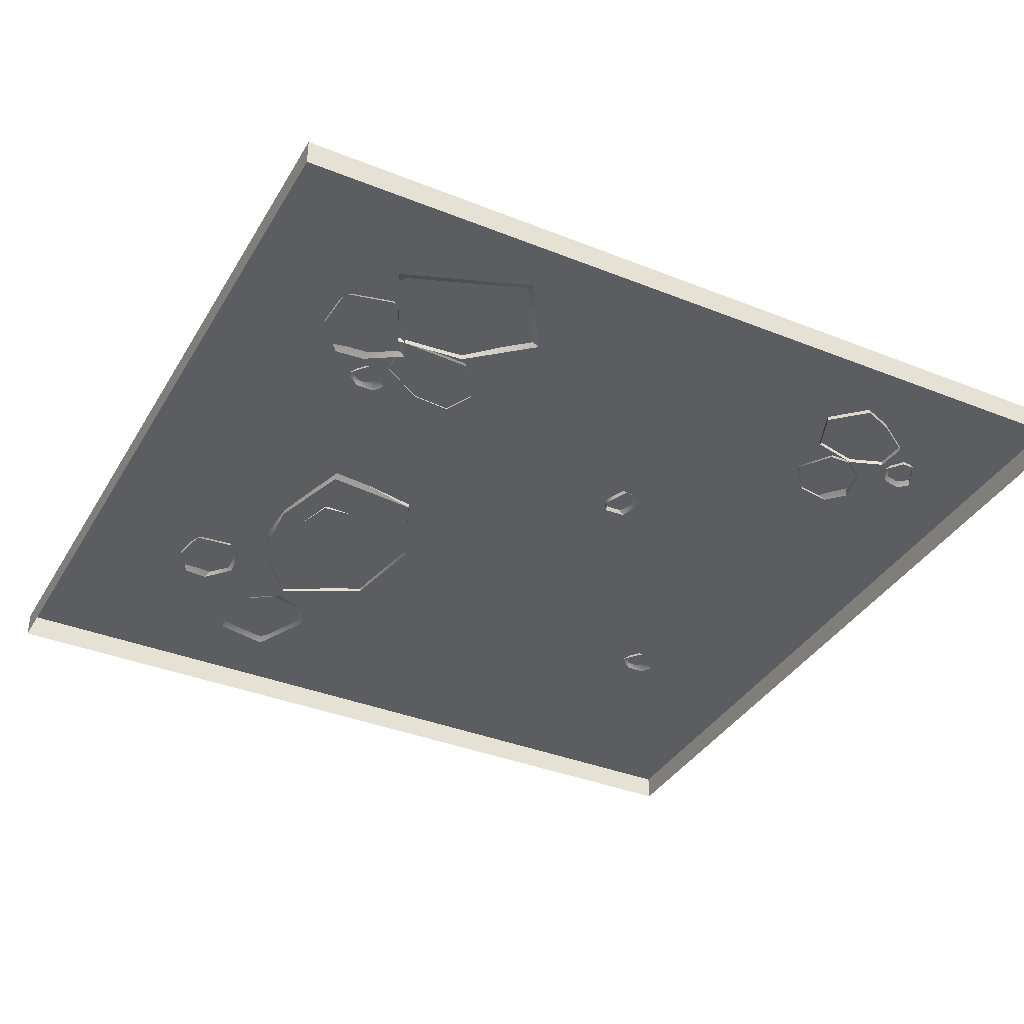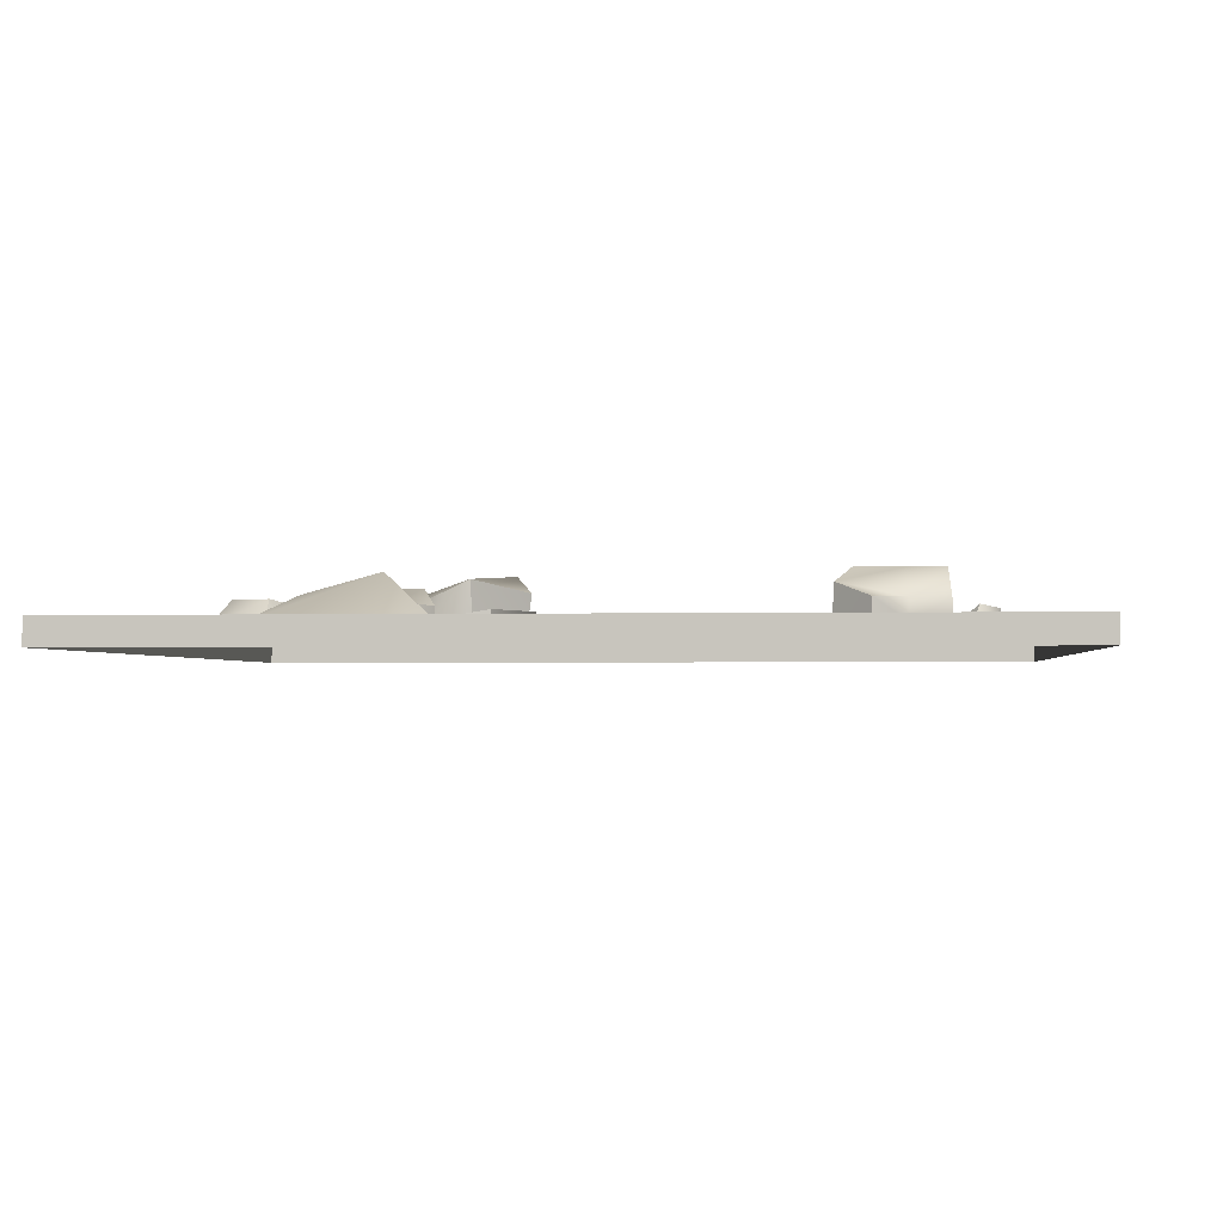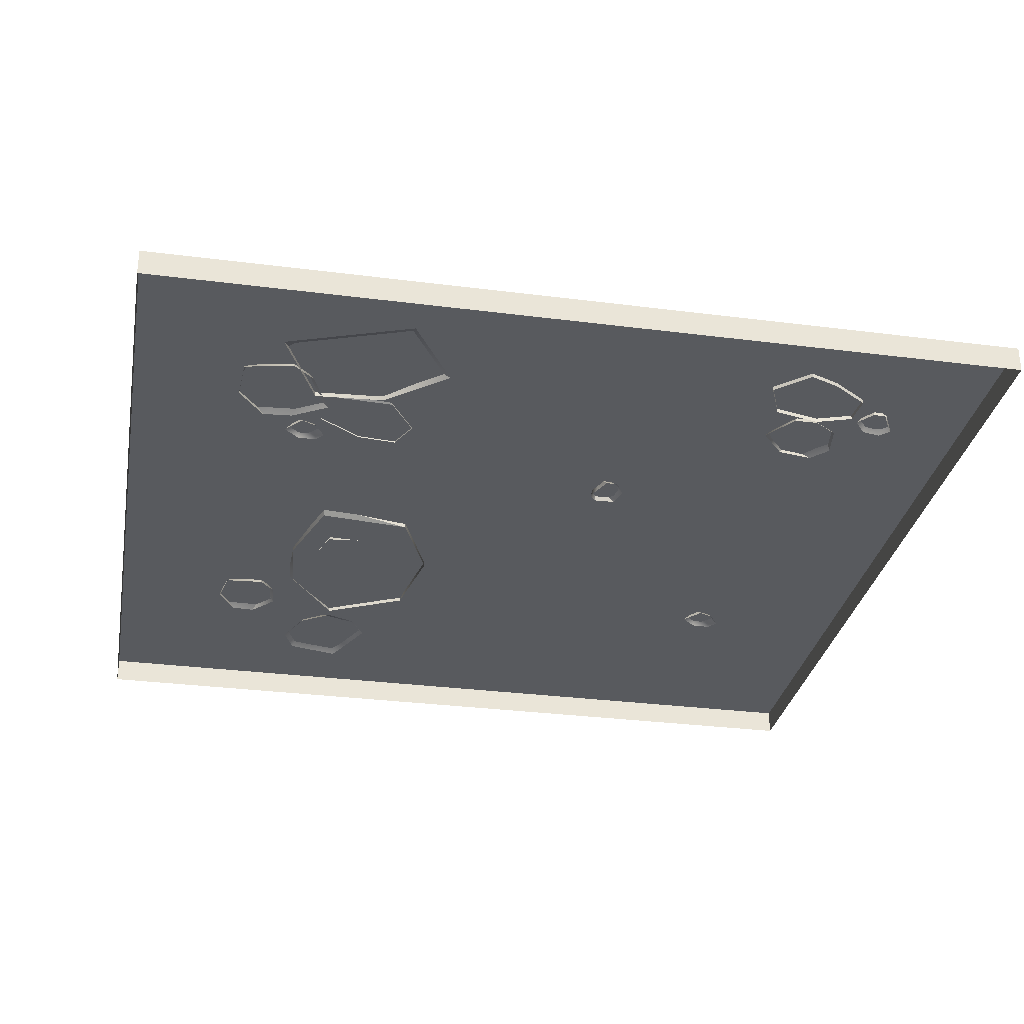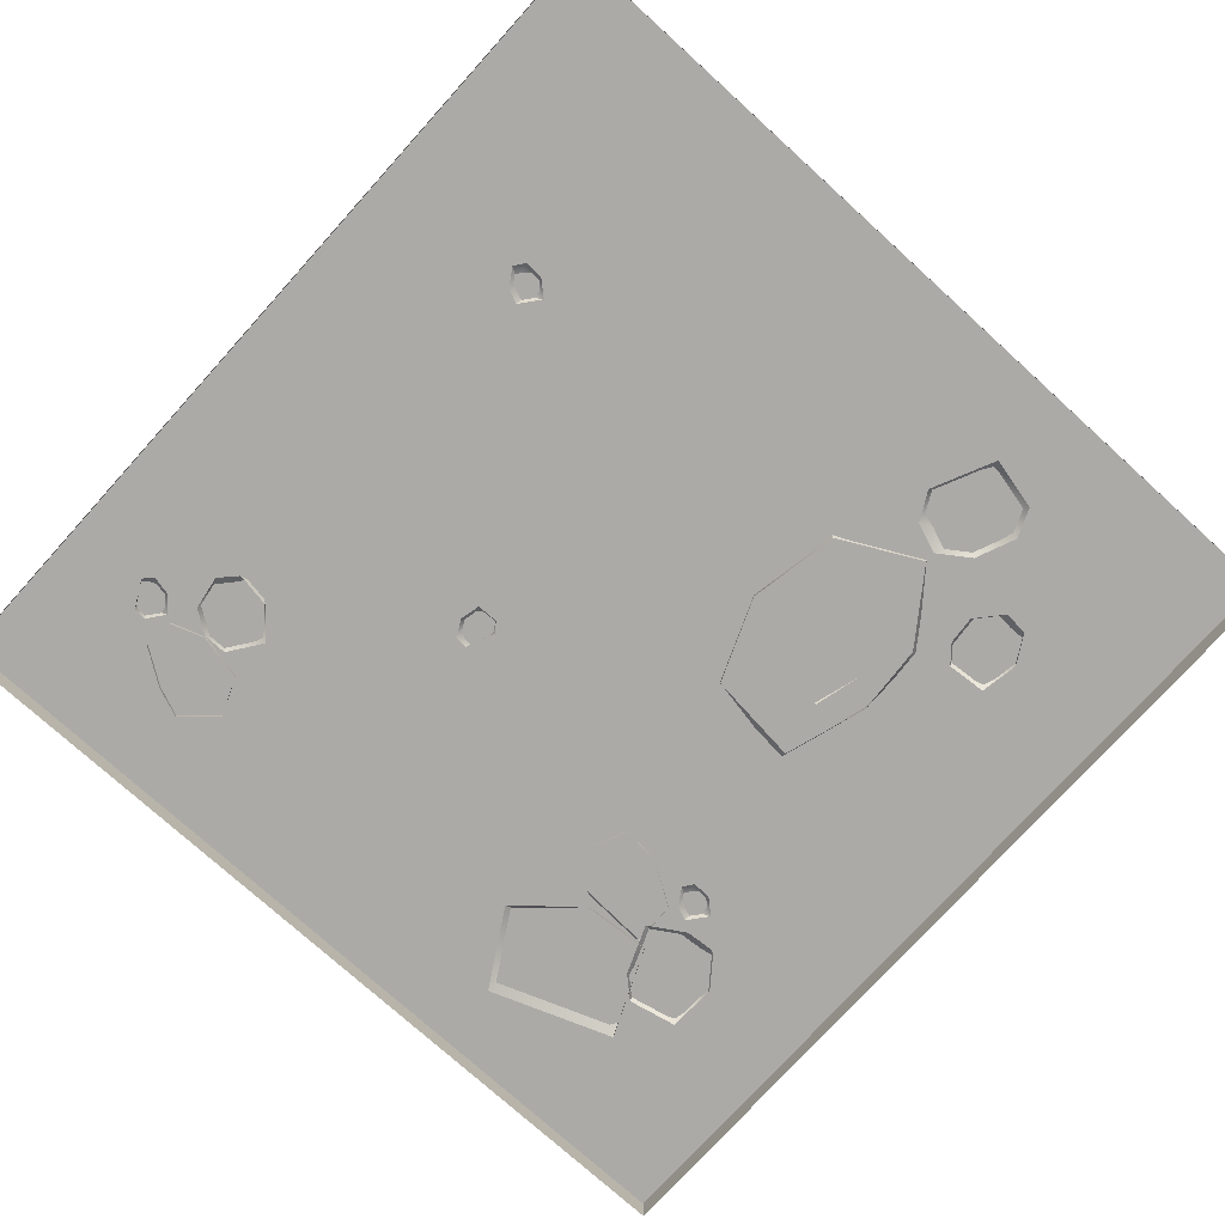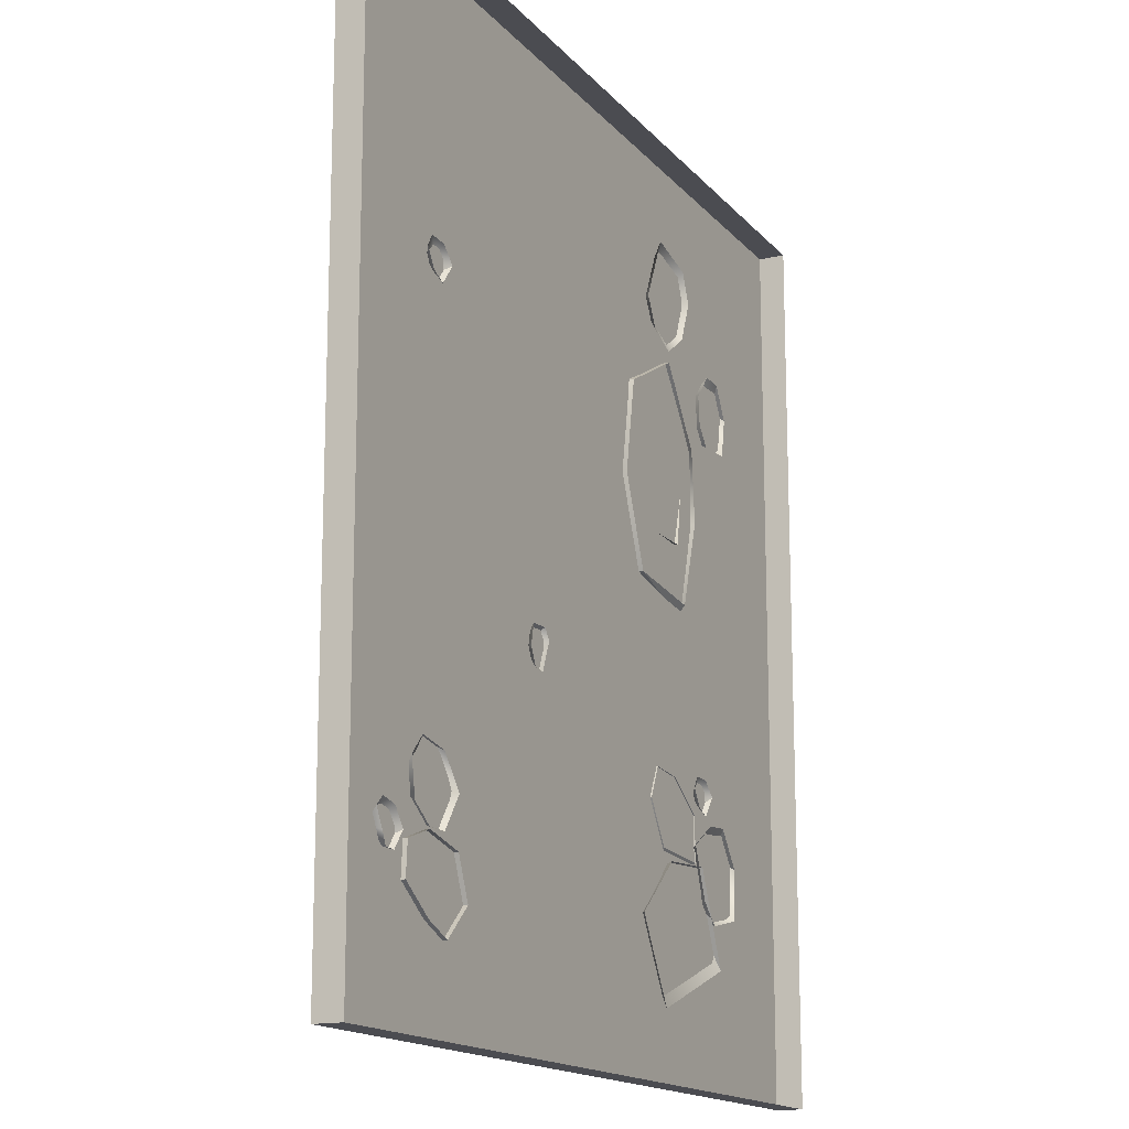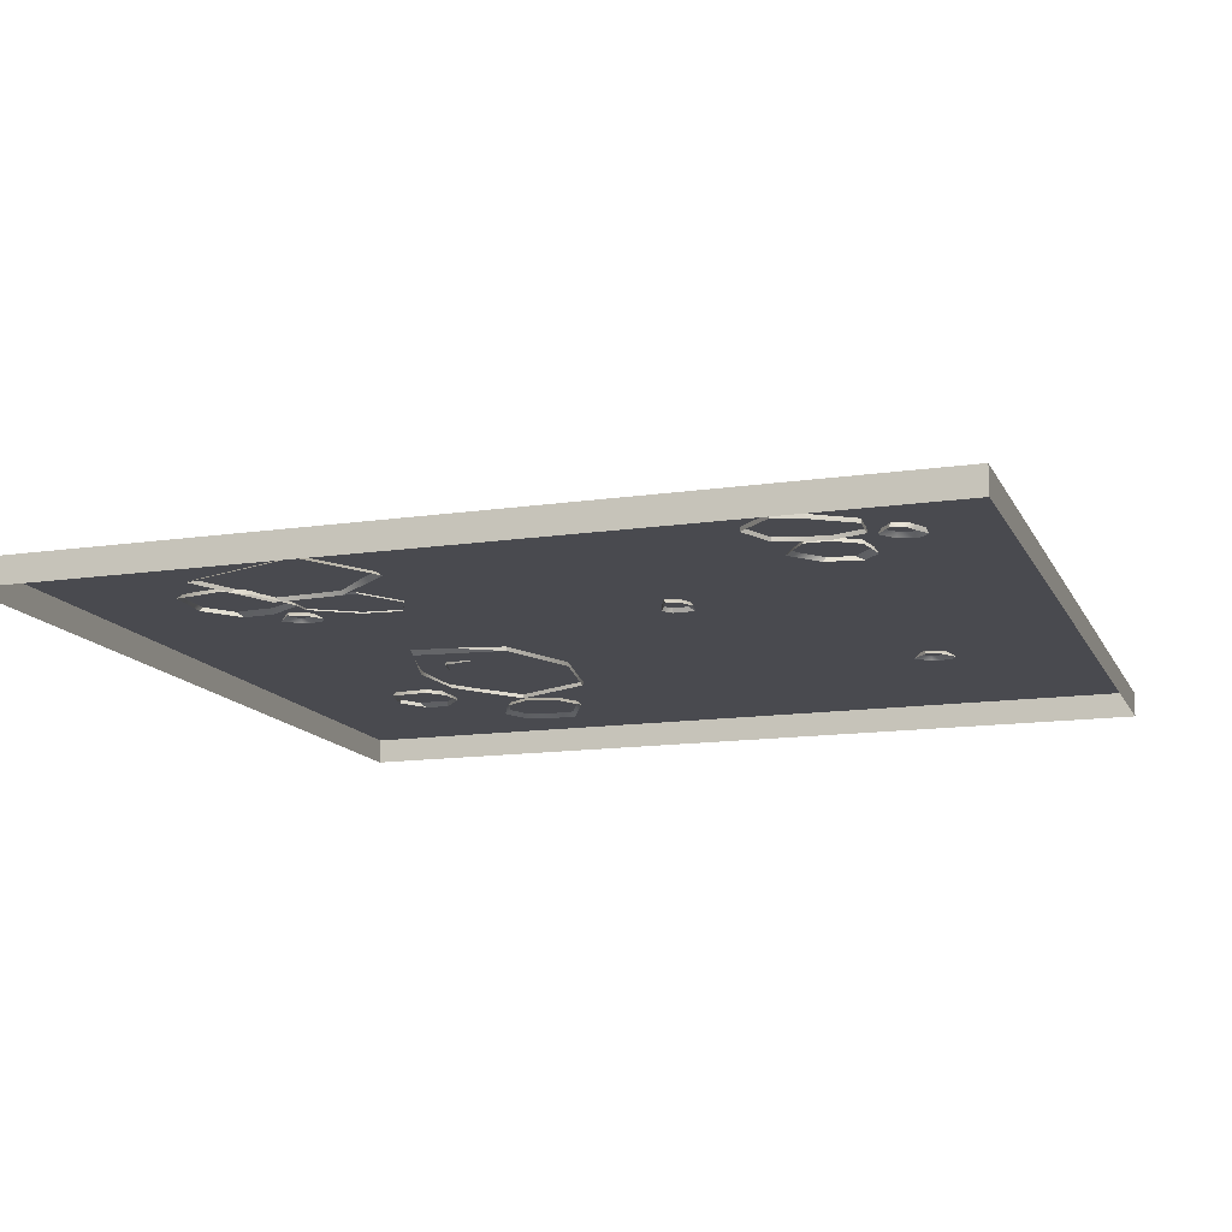
<metadata>
{"format":"obj","ext":"obj","renderer":"f3d","projection":"perspective","resolution":1024,"background":"white","views":[{"elev":-37.1,"azim":152.7,"up":"+Y"},{"elev":-2.0,"azim":-174.6,"up":"+Y"},{"elev":-30.7,"azim":169.5,"up":"+Y"},{"elev":-76.0,"azim":-42.1,"up":"+Y"},{"elev":-15.4,"azim":-64.4,"up":"+Z"},{"elev":-13.6,"azim":-161.6,"up":"+Y"}]}
</metadata>
<code>
o floor_dirt_large_rocky
v -2 -0.1 2
v 2 -0.1 2
v 2 -0.1 -2
v -2 -0.1 -2
v 1.166 0 -1.192
v 1.073 0 -0.964
v 1.188 0.08533 -0.9968
v 1.503 0 -1.013
v 1.495 0 -1.234
v 1.268 0 -1.283
v 1.428 0.1086 -1.13
v 1.491 0.08591 -0.9454
v 1.255 0.1086 -1.213
v 1.239 0 -0.8609
v 1.377 0 -0.8504
v 1.068 -0 1.443
v 0.9898 -0 1.256
v 0.9299 0.07011 1.298
v 0.6294 -0 1.342
v 0.766 -0 1.637
v 1.011 -0 1.579
v 0.8031 0.08864 1.475
v 0.6952 0.07058 1.364
v 0.9563 0.08864 1.476
v 0.8426 -0 1.154
v 0.7029 -0 1.208
v -0.3343 0 -0.3986
v -0.3591 0 -0.4517
v -0.3591 0.05872 -0.4787
v -0.4899 0 -0.4472
v -0.4689 0 -0.355
v -0.3697 0 -0.3523
v -0.4455 0.05356 -0.4333
v -0.3697 0.07473 -0.3828
v -0.3911 0 -0.5316
v -0.4499 0 -0.5251
v 1.18 -0 0.9171
v 1.167 -0 1.05
v 1.218 0.06789 1.069
v 1.465 -0 1.022
v 1.435 -0 0.8489
v 1.25 -0 0.8342
v 1.393 0.0864 0.938
v 1.462 0.06835 1.077
v 1.247 0.0864 0.8912
v 1.273 -0 1.17
v 1.383 -0 1.164
v -1.577 0 -1.375
v -1.602 0 -1.322
v -1.623 0.05872 -1.305
v -1.516 0 -1.224
v -1.458 0 -1.298
v -1.519 0 -1.377
v -1.533 0.05356 -1.267
v -1.542 0.07473 -1.358
v -1.644 0 -1.247
v -1.602 0 -1.205
v 1.188 0 -0.8272
v 1.119 0 -0.7973
v 1.131 0.03844 -0.7589
v 1.191 0 -0.6718
v 1.262 0 -0.7343
v 1.192 0.03844 -0.7027
v 1.201 0.03844 -0.7798
v 1.07 0 -0.7181
v 1.104 0 -0.6697
v -1.225 -0 0.7463
v -1.294 -0 0.7762
v -1.283 0.03844 0.8146
v -1.222 -0 0.9017
v -1.151 -0 0.8391
v -1.221 0.03844 0.8708
v -1.212 0.03844 0.7937
v -1.344 -0 0.8554
v -1.31 -0 0.9038
v -1.27 0 -1.261
v -1.38 0 -1.186
v -1.362 0.06789 -1.135
v -1.169 0 -0.9744
v -1.055 0 -1.109
v -1.161 0 -1.26
v -1.15 0.0864 -1.084
v -1.213 0.06835 -0.9419
v -1.207 0.0864 -1.226
v -1.405 0 -1.028
v -1.33 0 -0.9472
v 1.084 -0 0.7714
v 1.112 0.0343 0.7778
v 1.109 -0 0.445
v 1.109 0.0343 0.445
v 0.3948 -0 0.4871
v 0.4708 -0 0.9094
v 0.8448 -0 1.104
v 0.4524 0.1129 0.943
v 0.3948 0.1129 0.4871
v 0.8573 0.1129 1.13
v 0.99 0.0343 0.01145
v 0.9872 -0 0.05323
v 0.5527 -0 0.09828
v 0.5527 0.1129 0.09828
v 0.7658 0.04791 0.9679
v 0.7812 0.113 0.9873
v 1.039 0.02882 0.7004
v 1.046 0.1683 0.6927
v 0.6684 0.02865 0.3211
v 0.4501 0.04396 0.5688
v 0.5283 0.05286 0.8264
v 0.4266 0.2012 0.5694
v 0.679 0.2588 0.3083
v 0.5308 0.2928 0.8378
v 0.9342 0.006478 0.3088
v 0.8827 0.1678 0.3616
v 1.145 0 -1.05
v 1.163 0.1306 -1.065
v 1.329 0 -1.466
v 0.5376 0 -1.317
v 0.8221 0 -1.072
v 0.5875 0.03258 -1.312
v 0.7537 0 -1.679
v 0.8046 0.2185 -1.155
v 0.6507 0.01346 -0.8317
v 0.652 0.09181 -0.8276
v 1.098 0.1455 -1.026
v 0.9047 0.1656 -0.6817
v 1.094 0.175 -0.8104
v 1.104 0.01346 -1.039
v 1.096 0.01346 -0.8366
v 0.8965 0.01346 -0.7078
v 0.7777 0.1076 -1.008
v 0.7732 0.01346 -1.023
v 0.8964 0.1156 -1.118
v 0.8951 0.08205 -1.122
v -1.131 0.000982 -1.633
v -1.131 0.09416 -1.633
v -1.268 0.000982 -1.578
v -1.268 0.09416 -1.578
v -1.267 0.000982 -1.267
v -1.054 0.000982 -1.315
v -0.9799 0.000982 -1.492
v -1.063 0.2244 -1.315
v -1.267 0.2221 -1.267
v -0.9892 0.1554 -1.492
v -1.435 0.09416 -1.465
v -1.435 0.000982 -1.465
v -1.424 0.000982 -1.323
v -1.424 0.2221 -1.323
v 0.717 0.01346 -0.6917
v 0.7221 0.1713 -0.6757
v -2 0.02 2
v -2 0.02 -2
v 2 0.02 -2
v 2 0.02 2
f 5 6 7
f 6 14 7
f 7 13 5
f 12 11 13
f 9 13 11
f 9 12 8
f 5 13 10
f 7 15 12
f 12 15 8
f 12 13 7
f 14 15 7
f 11 12 9
f 10 13 9
f 16 17 18
f 17 25 18
f 18 24 16
f 23 22 24
f 20 24 22
f 20 23 19
f 16 24 21
f 18 26 23
f 23 26 19
f 23 24 18
f 25 26 18
f 22 23 20
f 21 24 20
f 27 28 29
f 28 35 29
f 29 34 27
f 31 34 33
f 31 33 30
f 27 34 32
f 29 36 33
f 33 36 30
f 33 34 29
f 35 36 29
f 32 34 31
f 37 38 39
f 38 46 39
f 39 45 37
f 44 43 45
f 41 45 43
f 41 44 40
f 37 45 42
f 39 47 44
f 44 47 40
f 44 45 39
f 46 47 39
f 43 44 41
f 42 45 41
f 48 49 50
f 49 56 50
f 50 55 48
f 52 55 54
f 52 54 51
f 48 55 53
f 50 57 54
f 54 57 51
f 54 55 50
f 56 57 50
f 53 55 52
f 58 59 60
f 59 65 60
f 60 64 58
f 62 64 63
f 62 63 61
f 60 66 63
f 63 66 61
f 63 64 60
f 65 66 60
f 58 64 62
f 67 68 69
f 68 74 69
f 69 73 67
f 71 73 72
f 71 72 70
f 69 75 72
f 72 75 70
f 72 73 69
f 74 75 69
f 67 73 71
f 76 77 78
f 77 85 78
f 78 84 76
f 83 82 84
f 80 84 82
f 80 83 79
f 76 84 81
f 78 86 83
f 83 86 79
f 83 84 78
f 85 86 78
f 82 83 80
f 81 84 80
f 88 89 90
f 89 97 90
f 93 87 88
f 90 96 88
f 95 94 96
f 92 96 94
f 92 95 91
f 88 96 93
f 98 99 97
f 99 100 97
f 90 100 95
f 95 99 91
f 95 96 90
f 97 100 90
f 94 95 92
f 100 99 95
f 98 97 89
f 87 89 88
f 93 96 92
f 102 103 104
f 111 112 103
f 103 112 104
f 107 101 102
f 104 110 102
f 109 108 110
f 106 110 108
f 106 109 105
f 102 110 107
f 104 112 109
f 109 111 105
f 109 110 104
f 108 109 106
f 112 111 109
f 101 103 102
f 107 110 106
f 117 113 114
f 115 120 114
f 119 118 120
f 120 118 117
f 114 120 117
f 119 120 115
f 118 119 116
f 117 118 116
f 113 115 114
f 121 147 122
f 147 148 122
f 130 122 129
f 126 132 131
f 129 148 124
f 131 130 129
f 126 125 127
f 129 123 131
f 127 124 128
f 124 125 123
f 124 147 128
f 131 123 126
f 124 123 129
f 134 135 136
f 135 143 136
f 139 133 134
f 136 142 134
f 141 140 142
f 139 140 138
f 138 141 137
f 134 142 139
f 144 145 143
f 145 146 143
f 136 146 141
f 141 145 137
f 141 142 136
f 143 146 136
f 140 141 138
f 146 145 141
f 144 143 135
f 133 135 134
f 142 140 139
f 122 148 129
f 125 124 127
f 148 147 124
f 132 126 130
f 121 122 130
f 132 130 131
f 123 125 126
f 152 151 150 149
f 3 4 150 151
f 2 3 151 152
f 1 2 152 149
f 4 1 149 150

</code>
